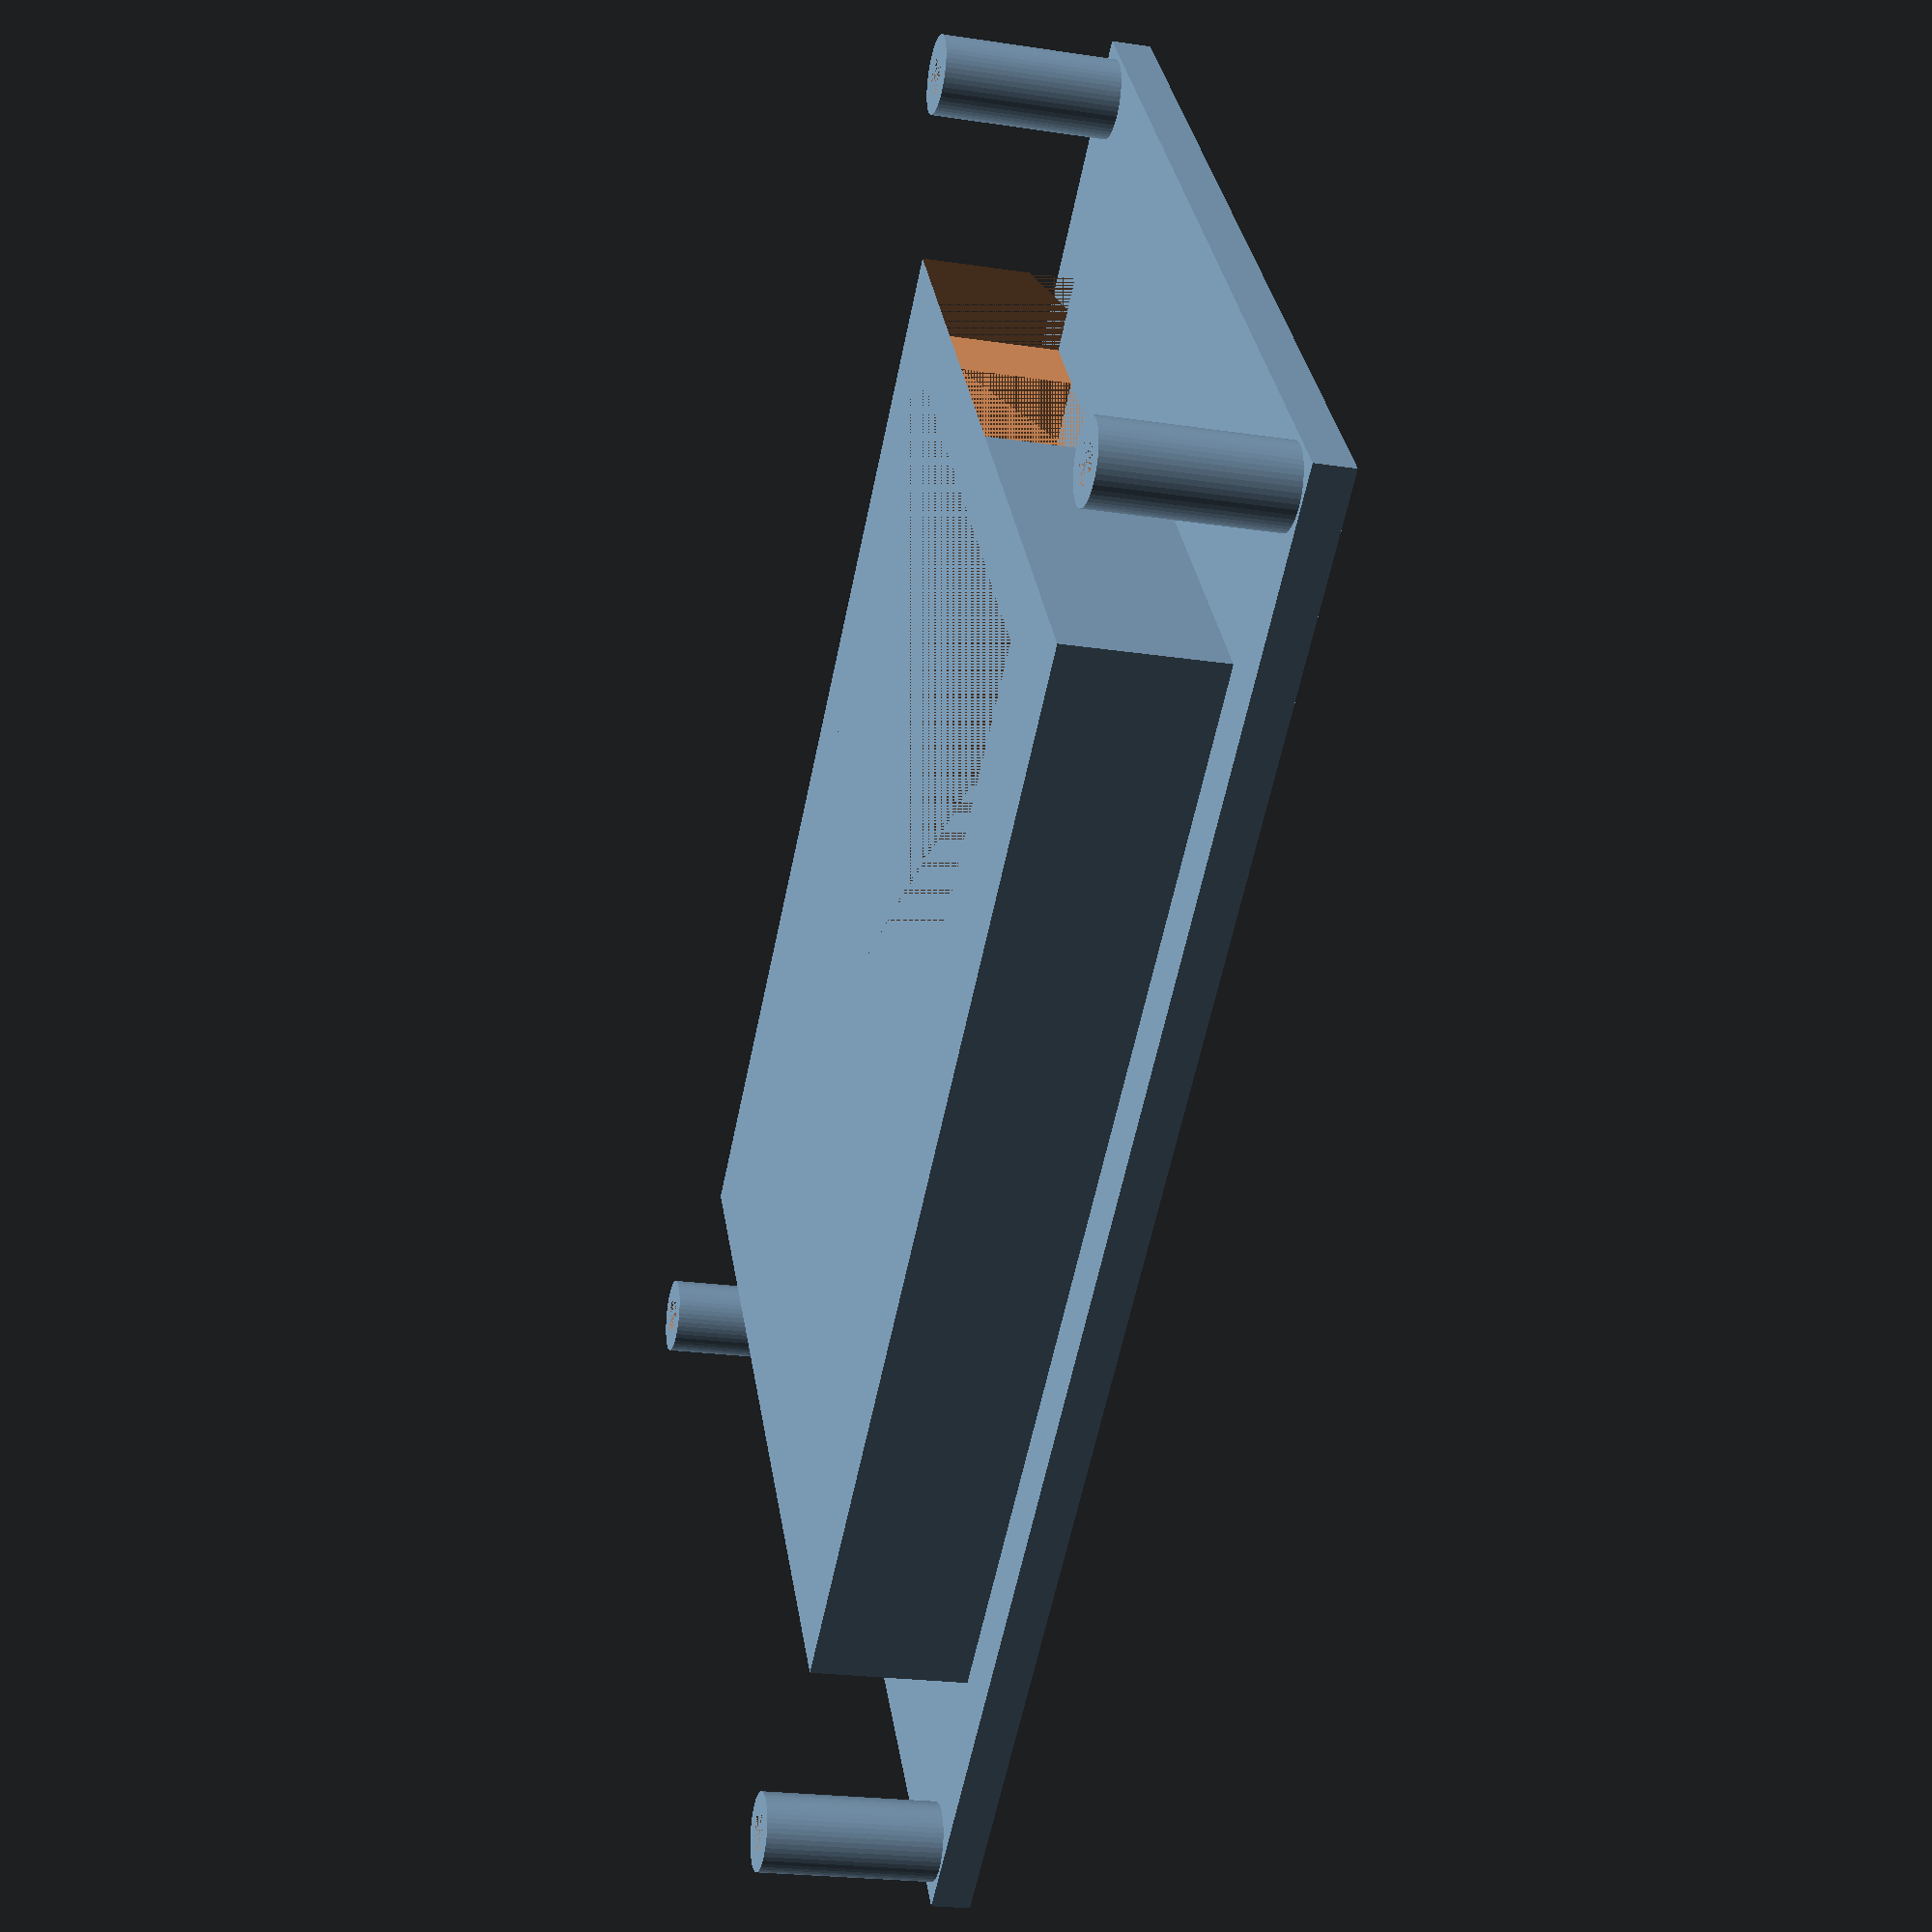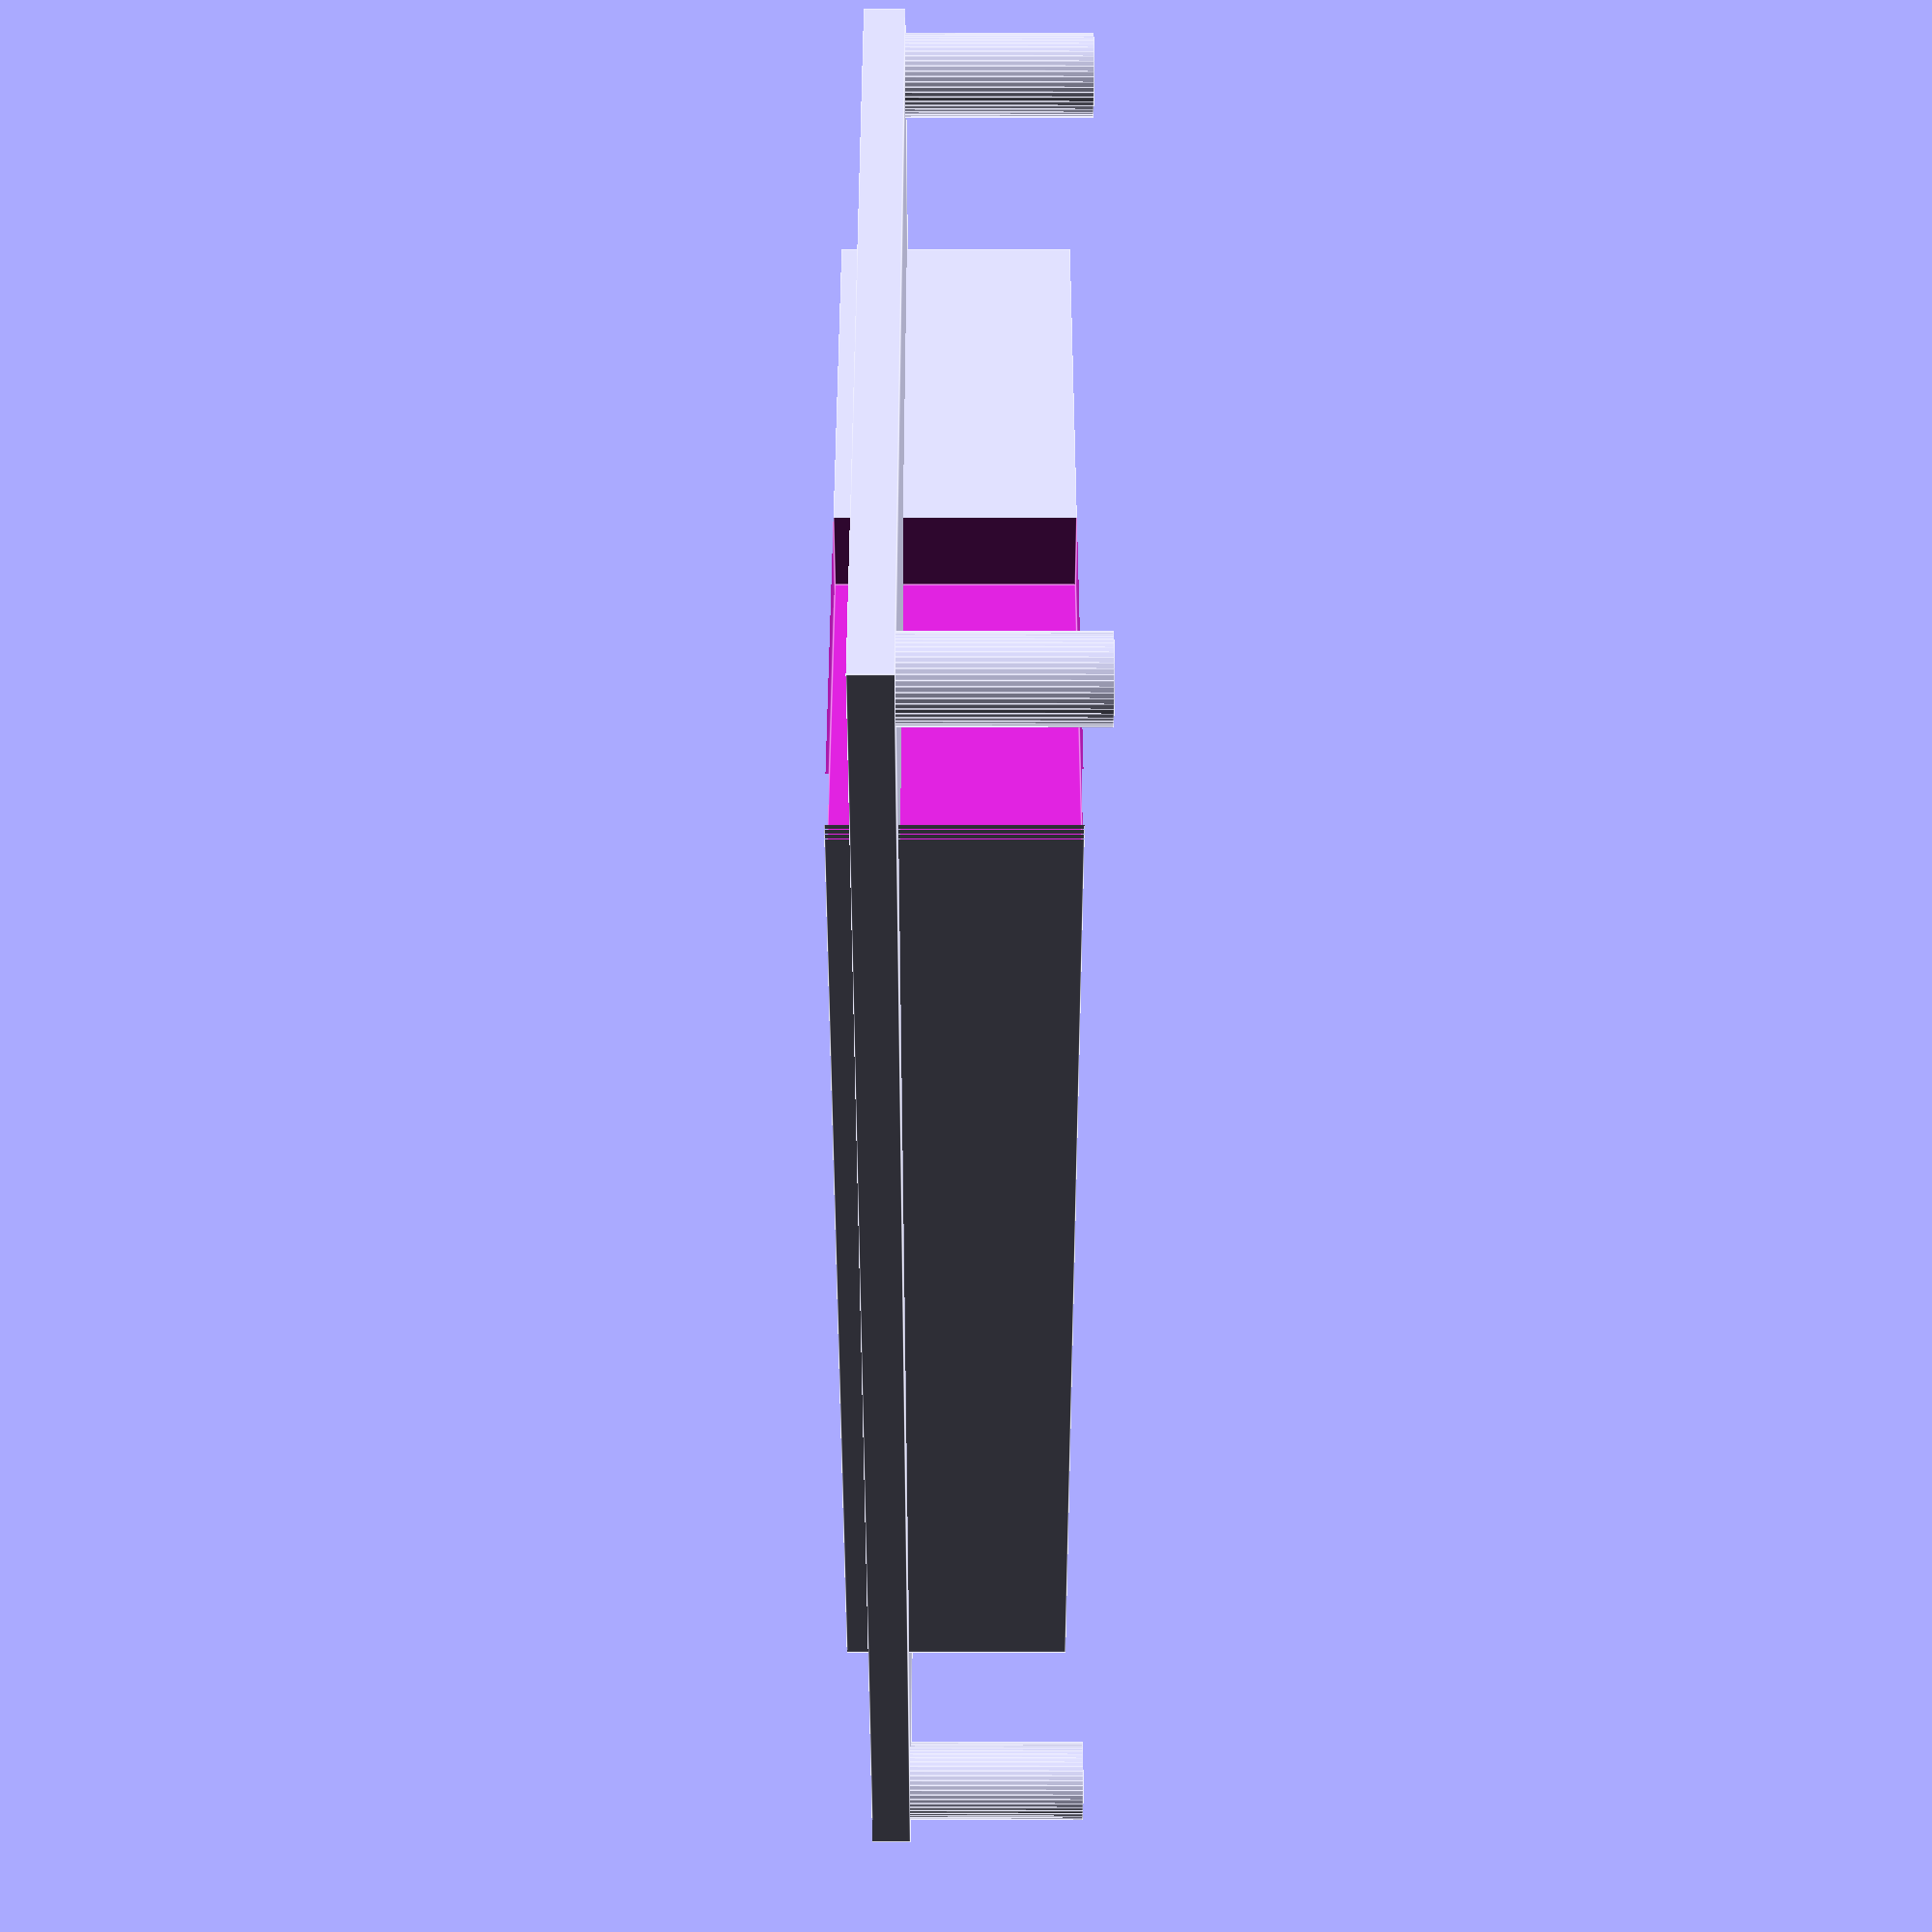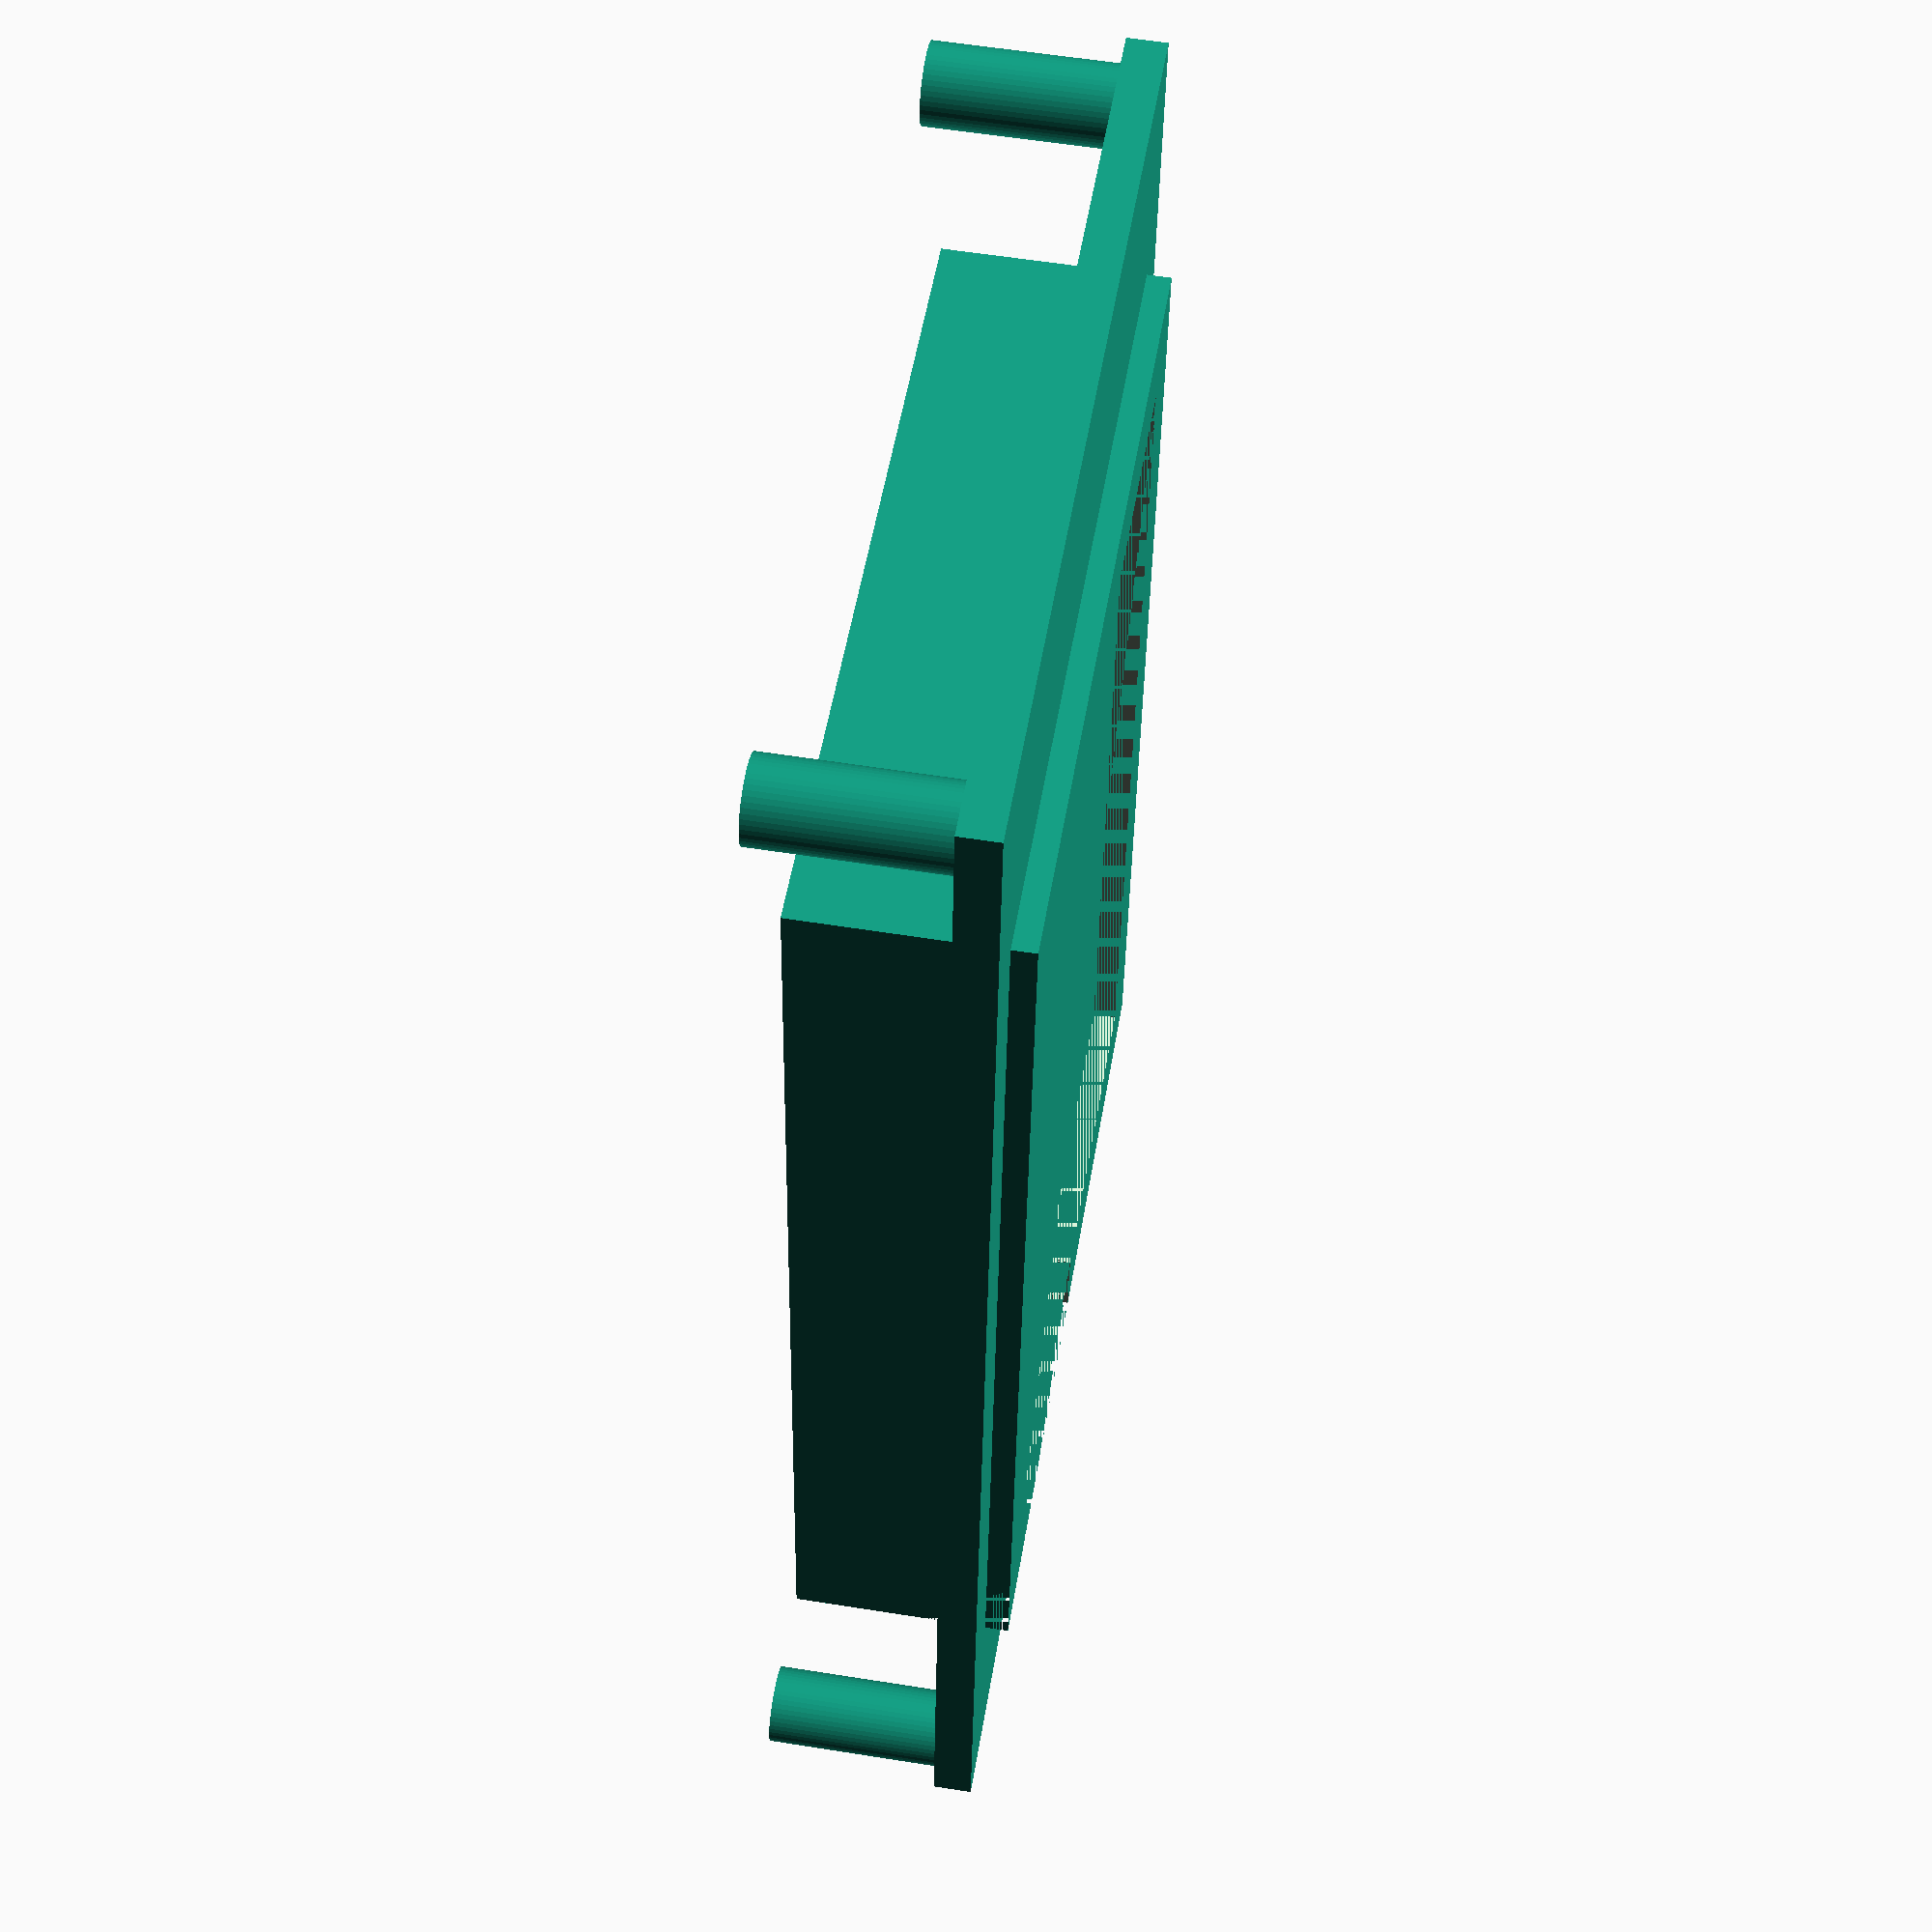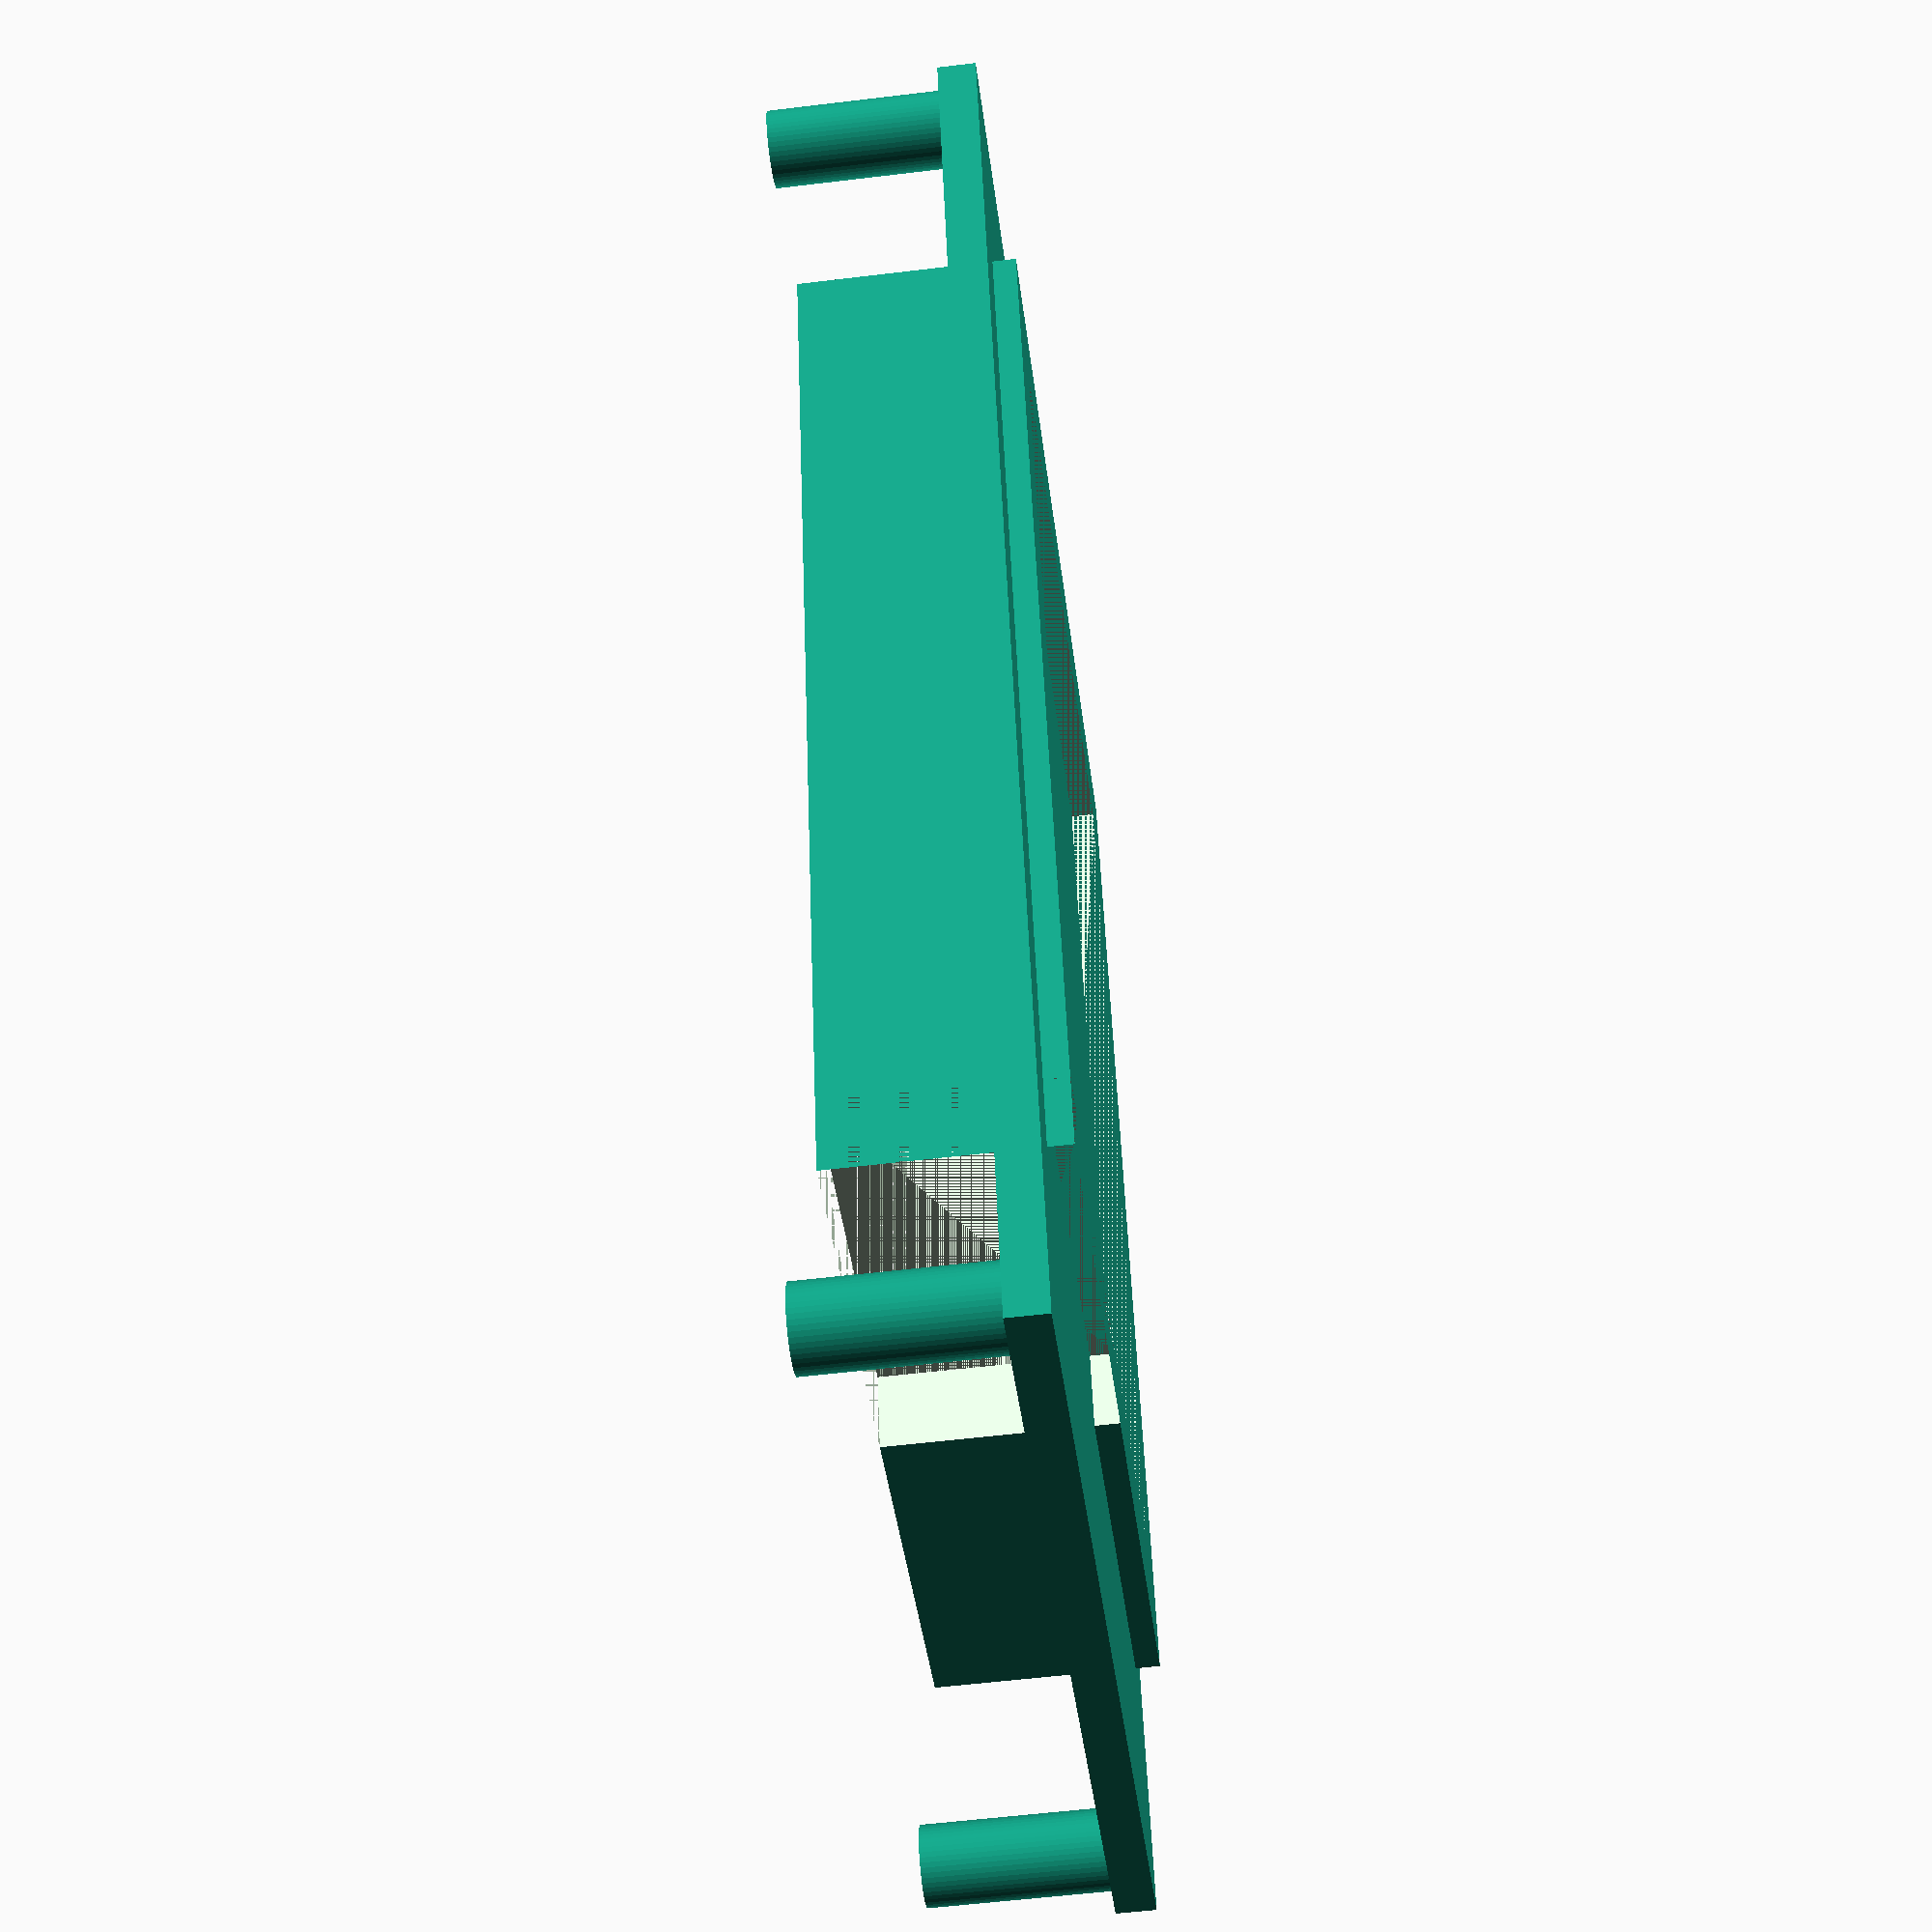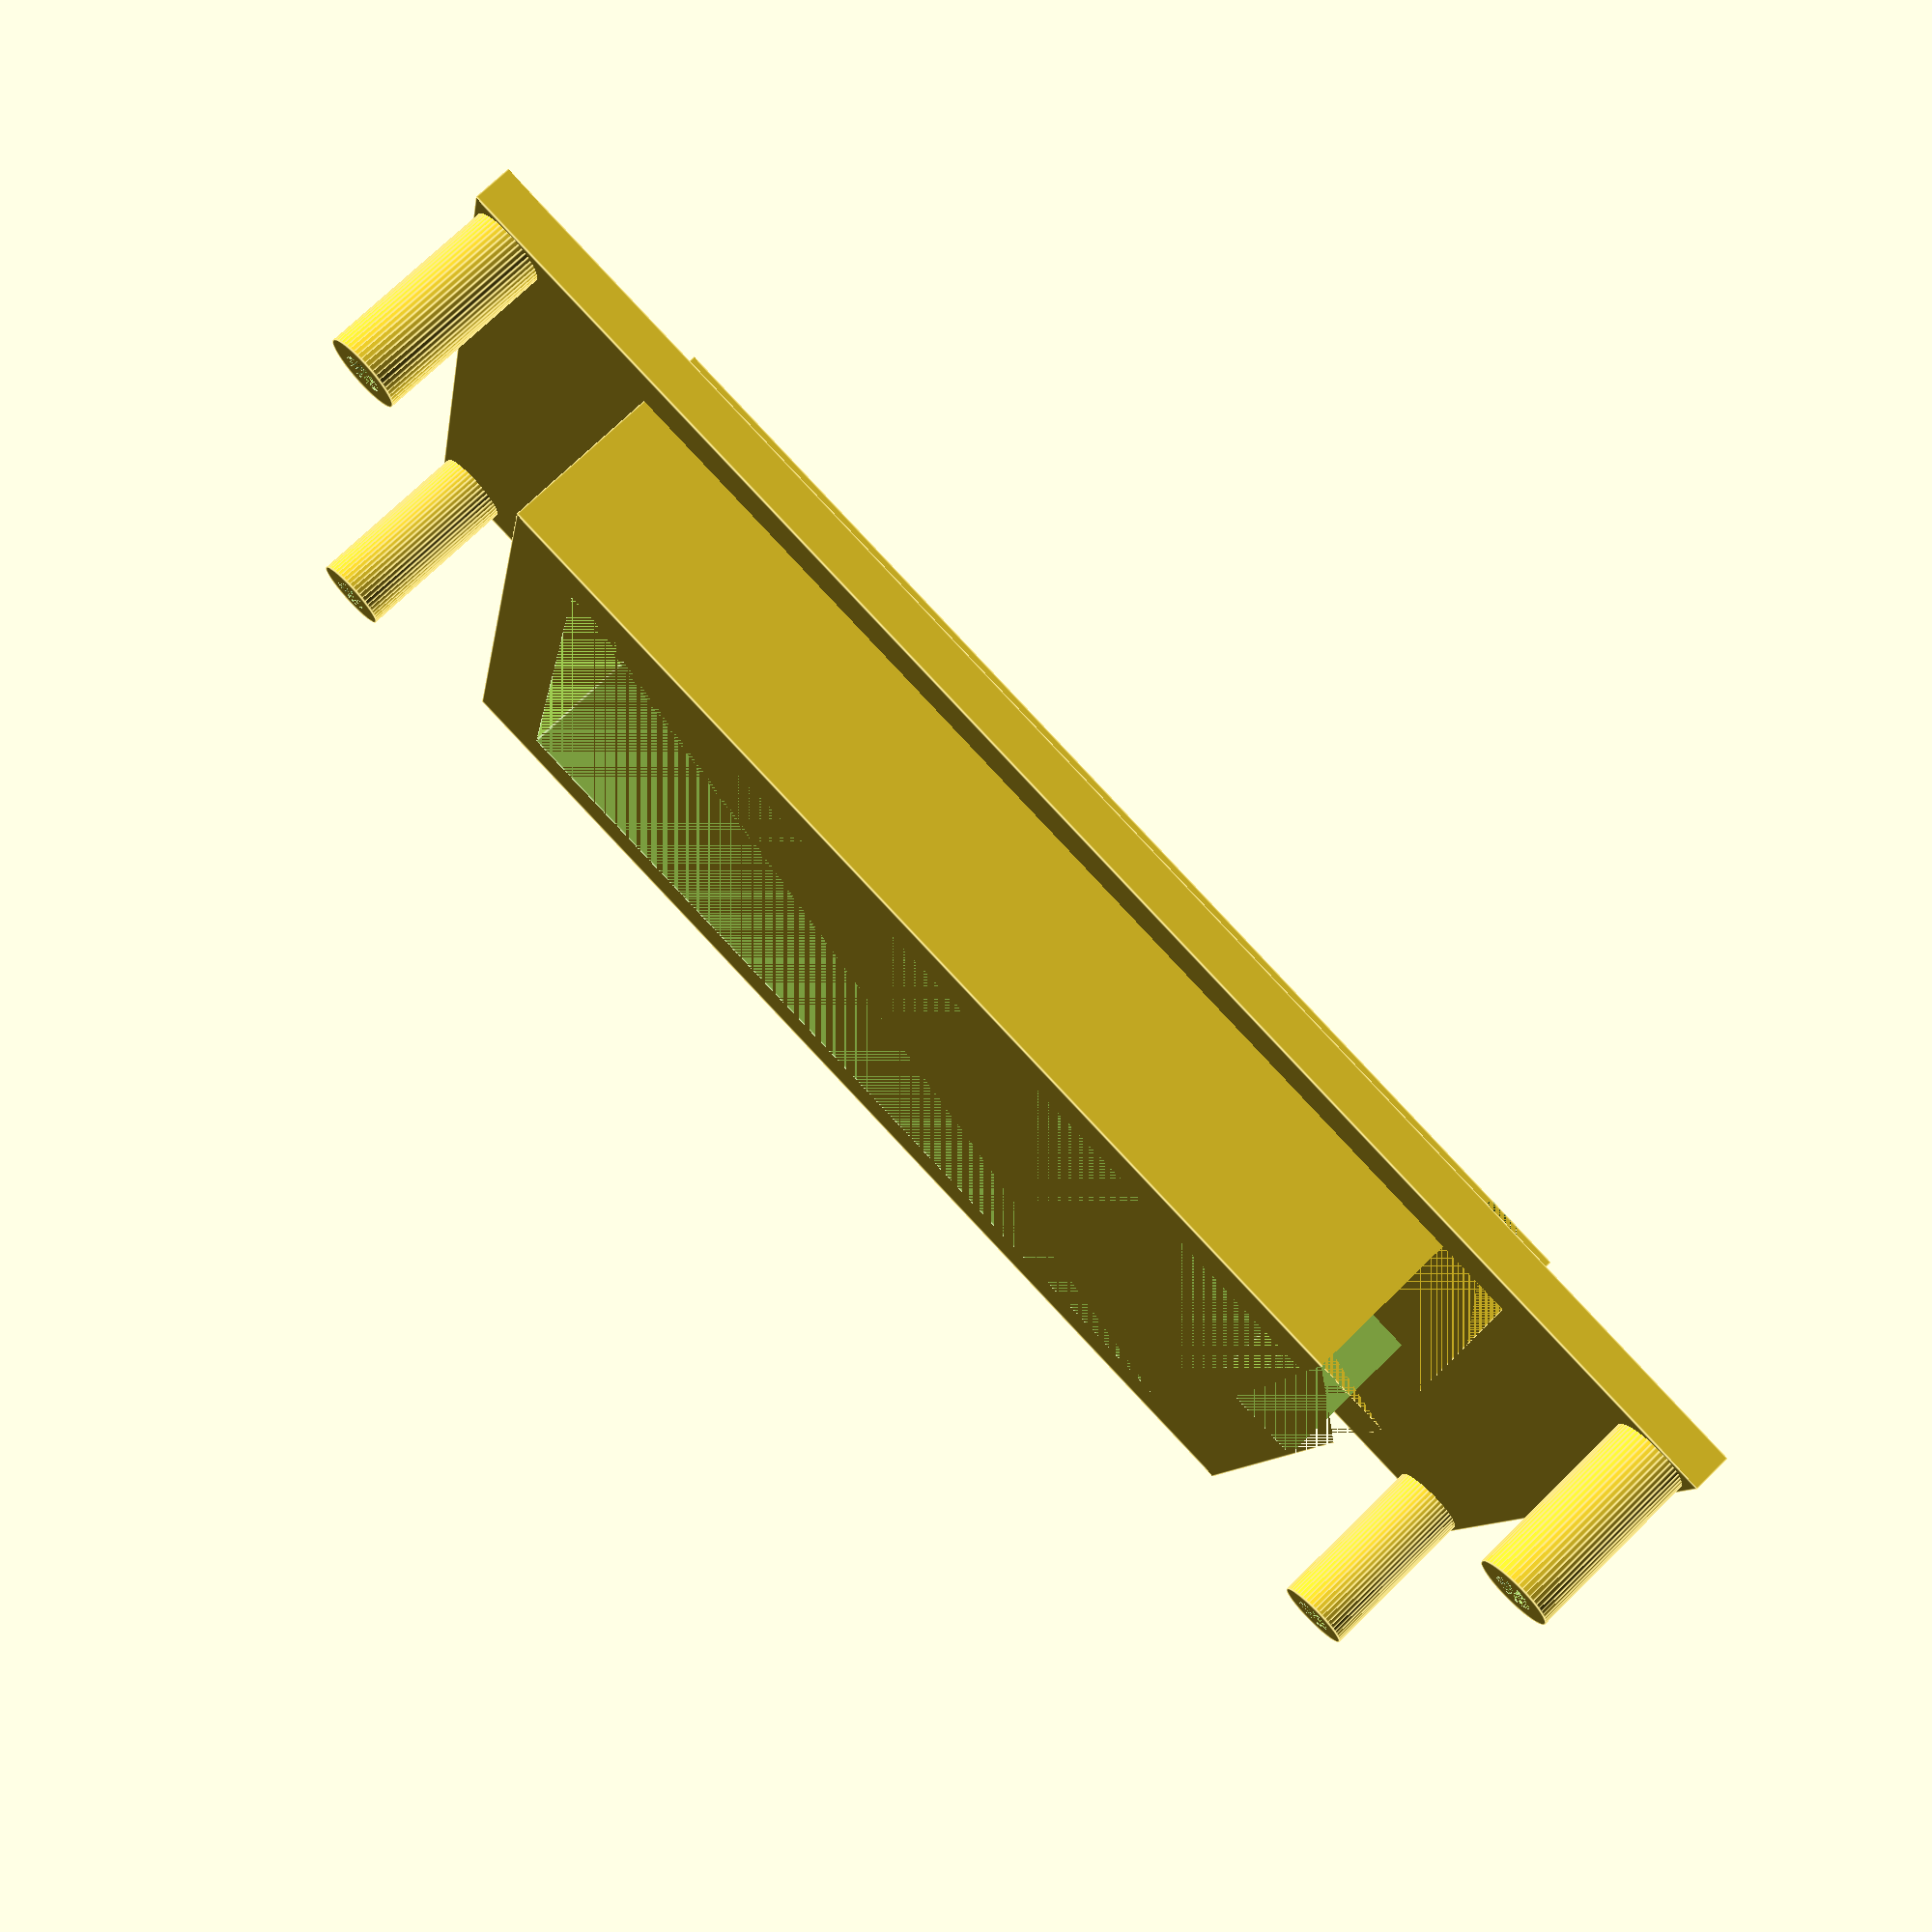
<openscad>
render = "sled";
//render = "batterycover";

$fn = 50;

// Dimensions from PT-11668 data sheet (https://www.budind.com/pdf/hb11630.pdf)
G = 3.040;
H = 5.040;
J = 4.760;
K = 2.755;

// Platform thickness
pthick = 0.125;

// Battery size
bwidth = 1.8;
blength = 2.8;
bheight = 0.3;

binsideWidth = bwidth + 0.3;
binsideLength = blength + 0.3;
binsideHeight = bheight + 0.3;
boutsideWidth = binsideWidth + 0.5;
boutsideLength = binsideLength + 0.5;
boutsideHeight = binsideHeight + 0.1;

if (render == "sled")
    sled();
else if (render == "batterycover")
    batteryCover();

module sled()
{
    union()
    {
        // Build the platform with the spacers. NB: the spacers will not be hollow
        // all the way through, because of the platform. They'll need to be drilled.
        cube([H, G, pthick]);
        translate([(H - J) / 2, (G - K) / 2, 0]) spacer(0.25, 0.1285, 11 / 16);
        translate([H - (H - J) / 2, (G - K) / 2, 0]) spacer(0.25, 0.1285, 11 / 16);
        translate([(H - J) / 2, G - (G - K) / 2, 0]) spacer(0.25, 0.1285, 11 / 16);
        translate([H - (H - J) / 2, G - (G - K) / 2, 0]) spacer(0.25, 0.1285, 11 / 16);
        
        // Build the battery holder
        translate([(H - boutsideLength) / 2 + boutsideLength / 2, 
                   (G - boutsideWidth) / 2 + boutsideWidth / 2, 
                   bheight / 2 + pthick])
        difference()
        {
            cube([boutsideLength, boutsideWidth, boutsideHeight], center = true);
            cube([binsideLength, binsideWidth, boutsideHeight], center = true);
            // Make a notch for the wires
            translate([-boutsideLength / 2, -boutsideWidth / 4, 0]) cube([boutsideWidth - binsideWidth, boutsideWidth / 2, boutsideHeight], center = true);
        }
    }
}

module spacer(outerDiameter, innerDiameter, height)
{
    difference()
    {
        cylinder(h = height, d = outerDiameter);
        cylinder(h = height, d = innerDiameter);
    }
}

module batteryCover()
{
    union()
    {
        cube([boutsideLength, boutsideWidth, pthick], center = true);
        translate([0, 0, pthick]) cube([blength, bwidth, boutsideHeight - binsideHeight], center = true);
    }
}

</openscad>
<views>
elev=202.7 azim=323.8 roll=104.5 proj=p view=wireframe
elev=301.2 azim=104.5 roll=270.0 proj=p view=edges
elev=302.2 azim=264.5 roll=99.4 proj=p view=solid
elev=238.3 azim=107.5 roll=82.9 proj=p view=wireframe
elev=107.0 azim=11.2 roll=134.4 proj=p view=edges
</views>
